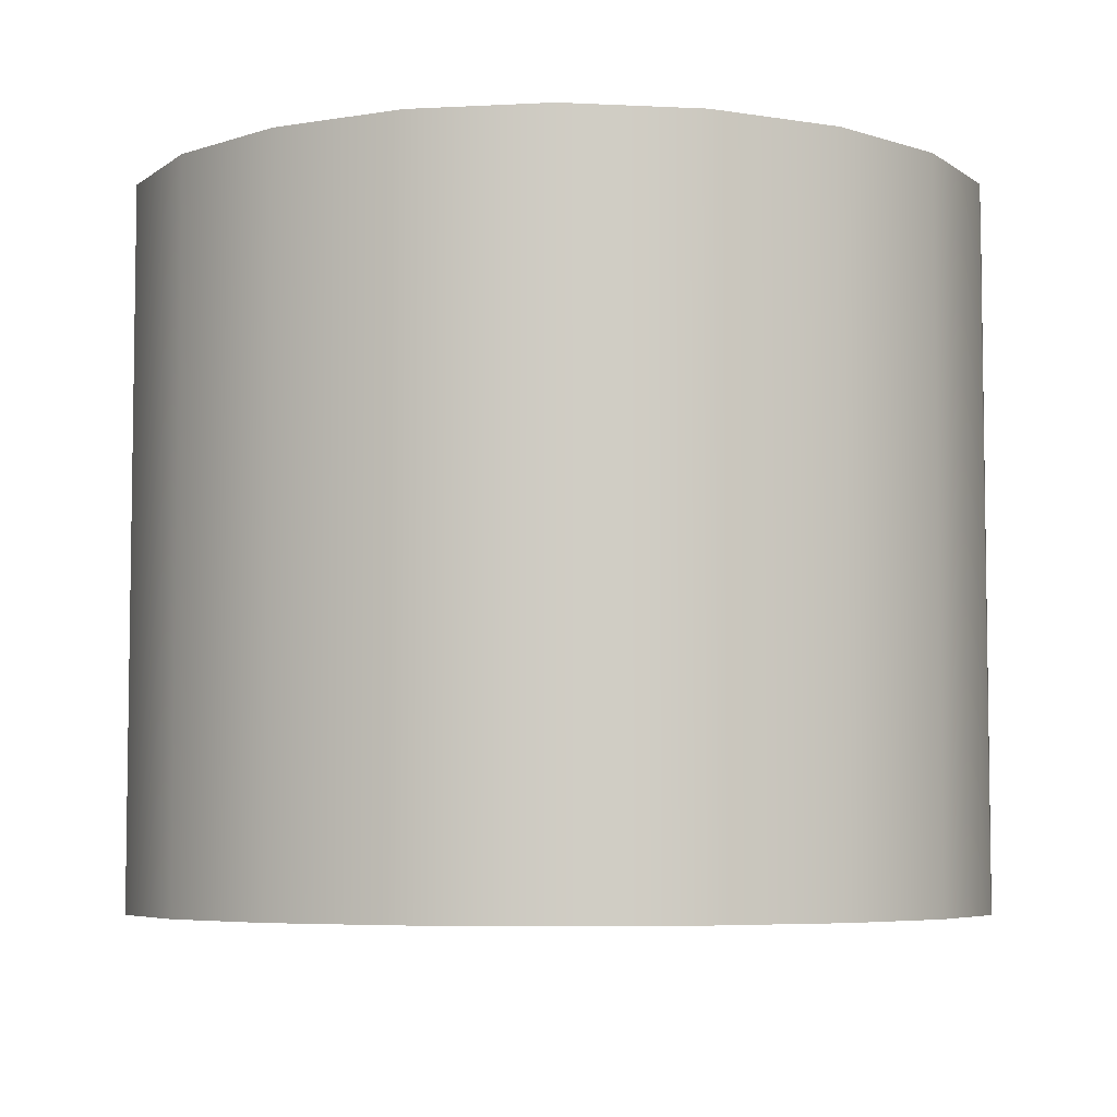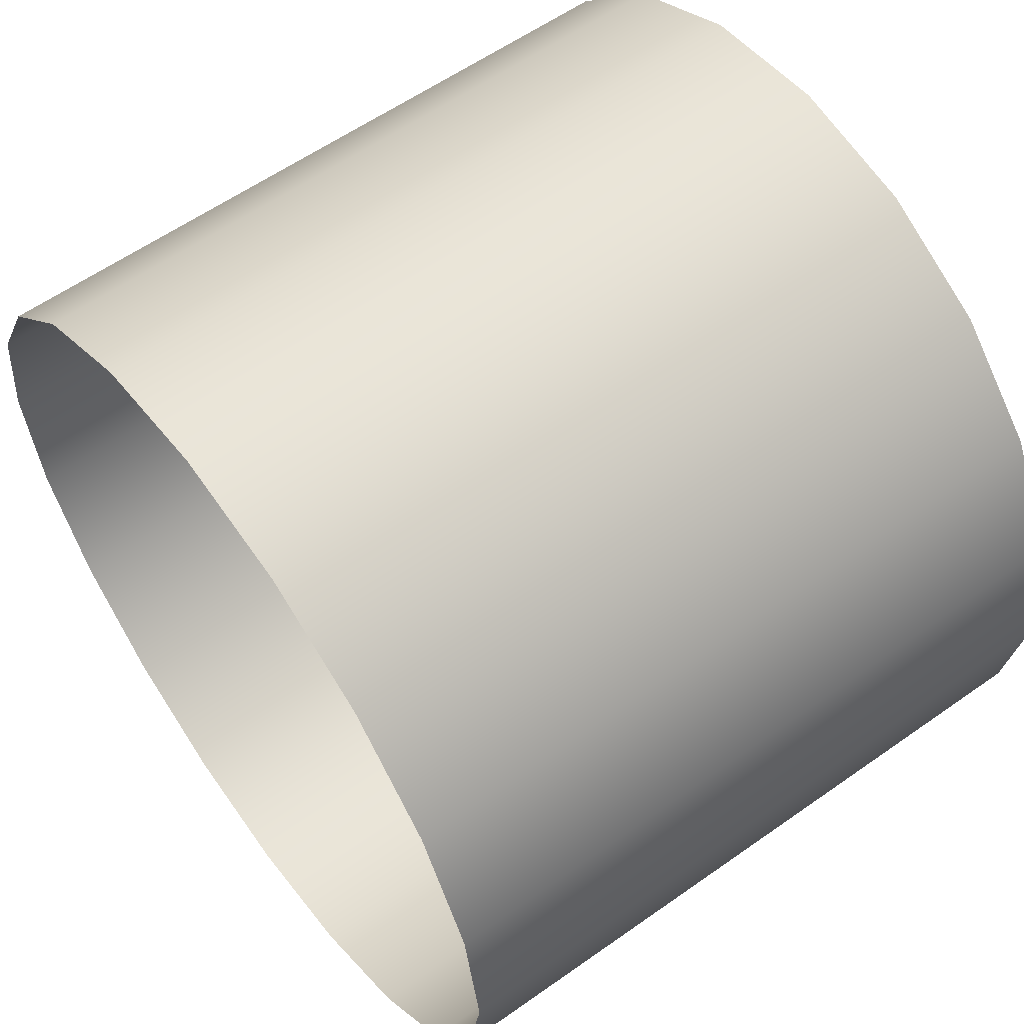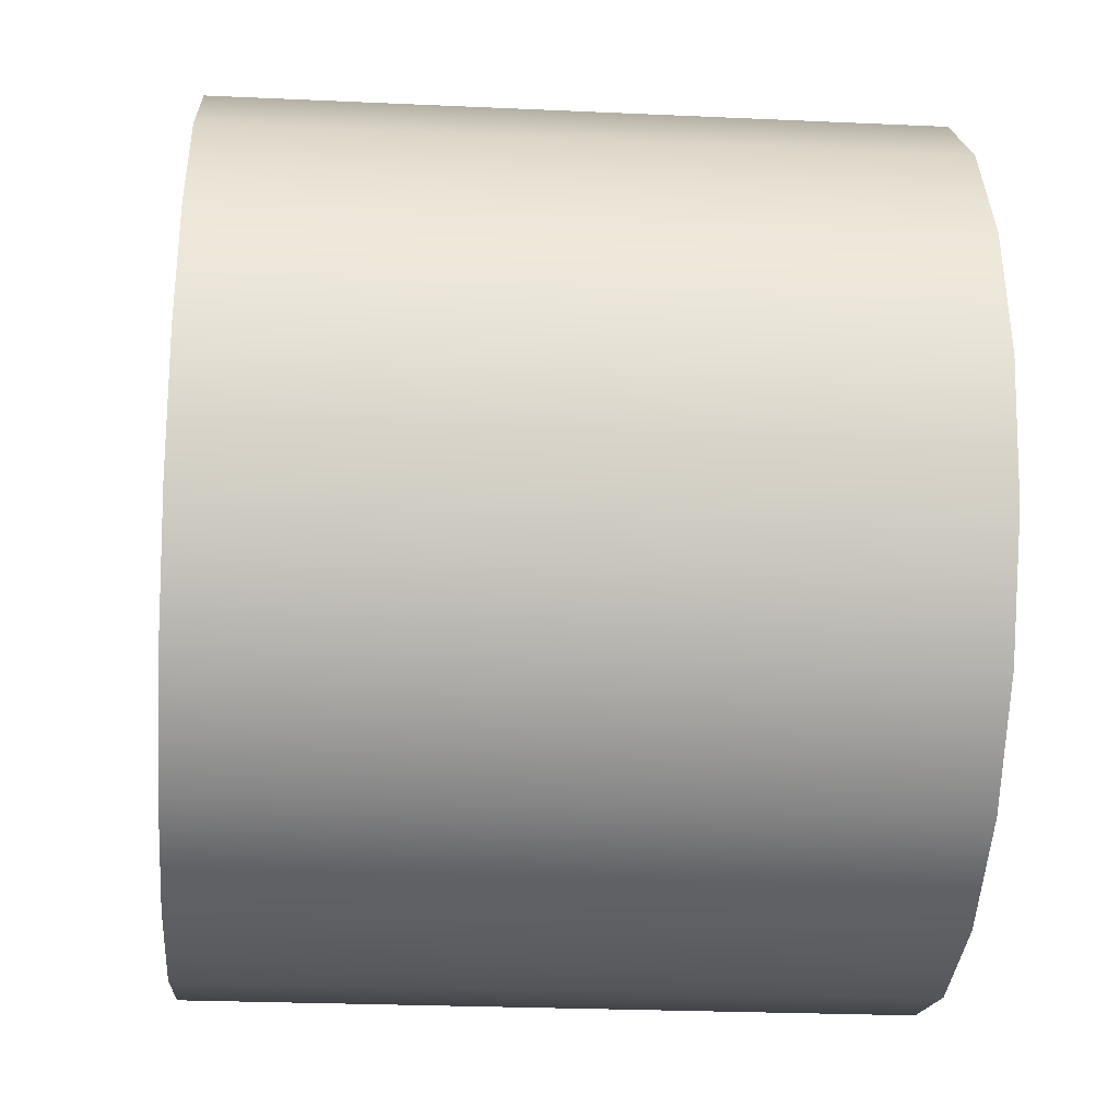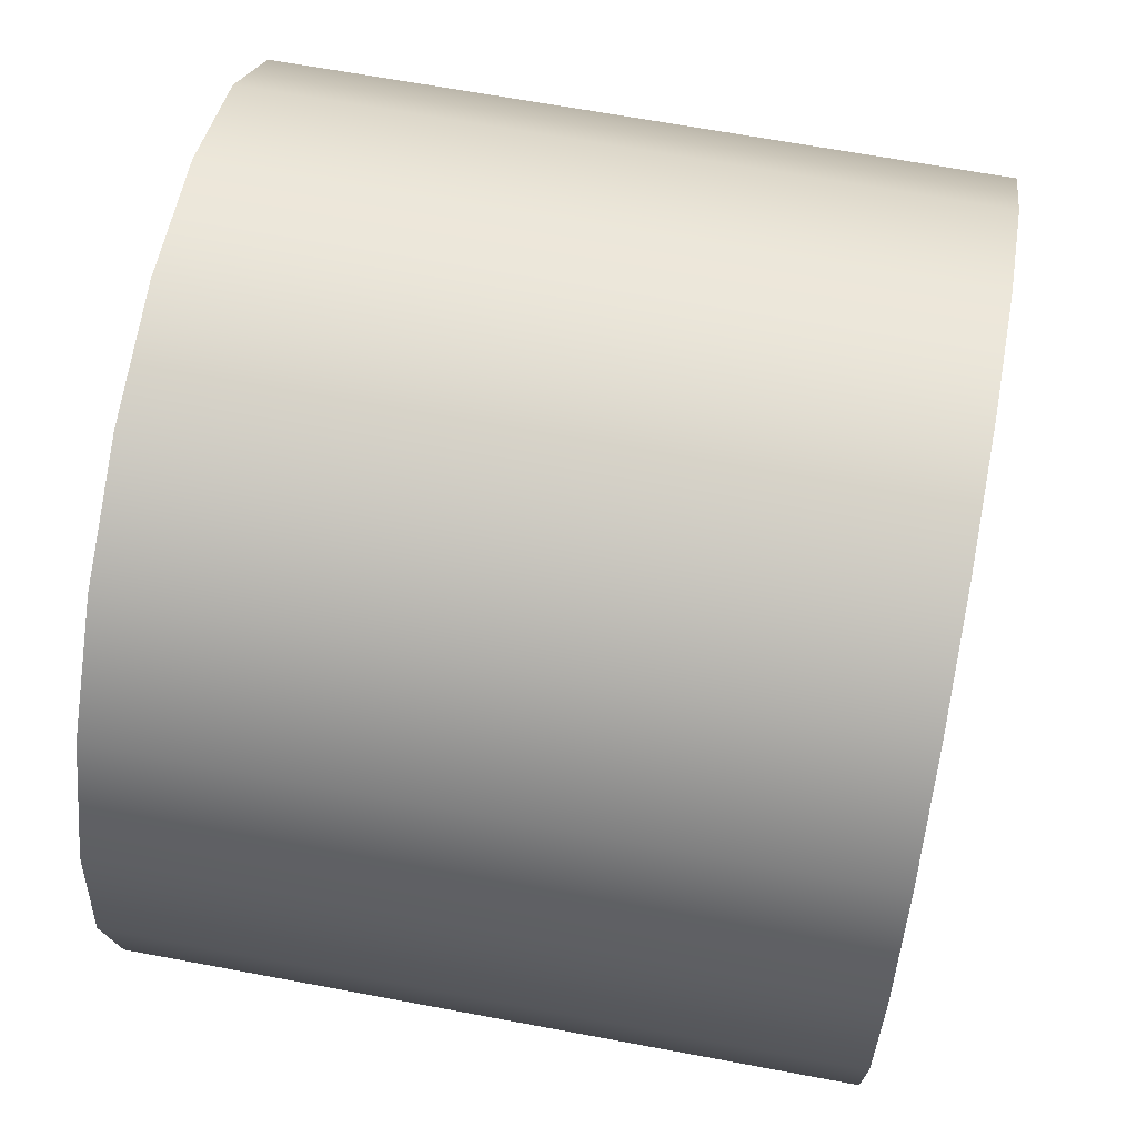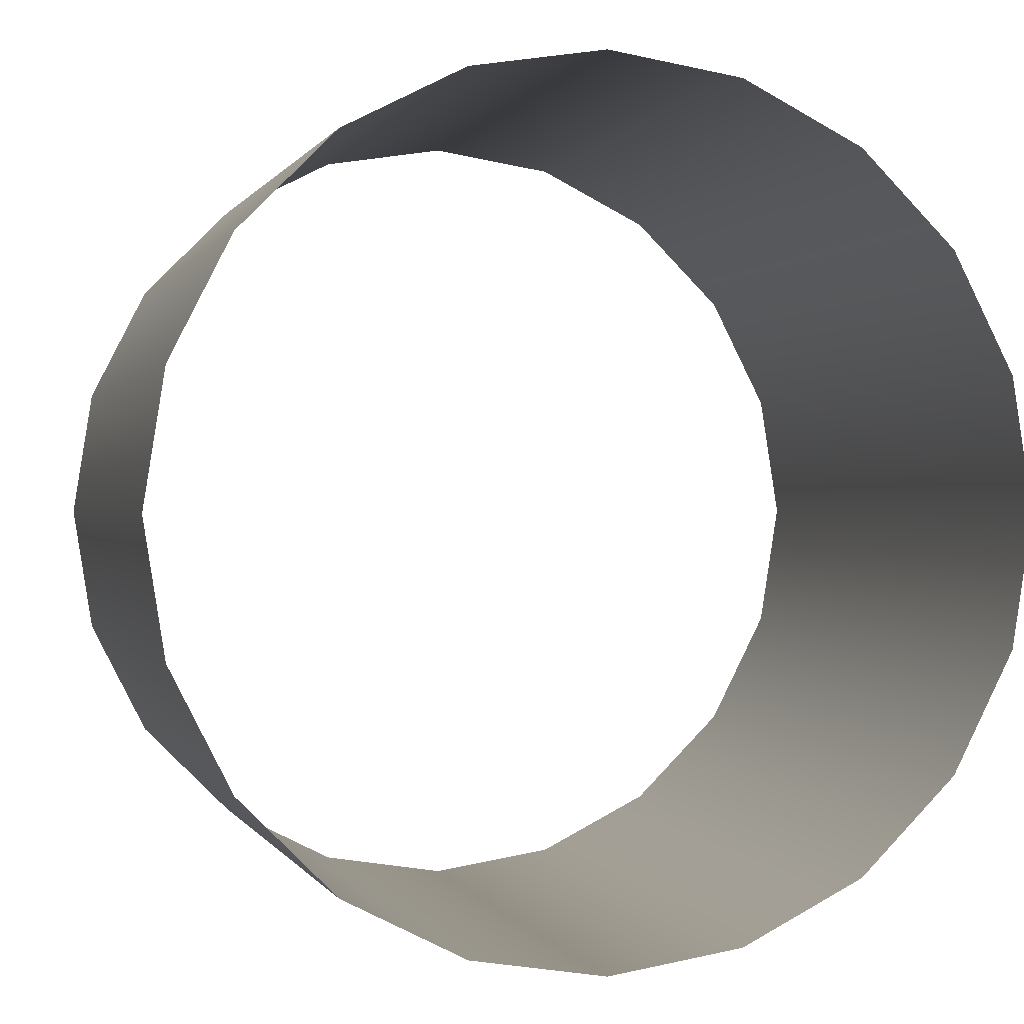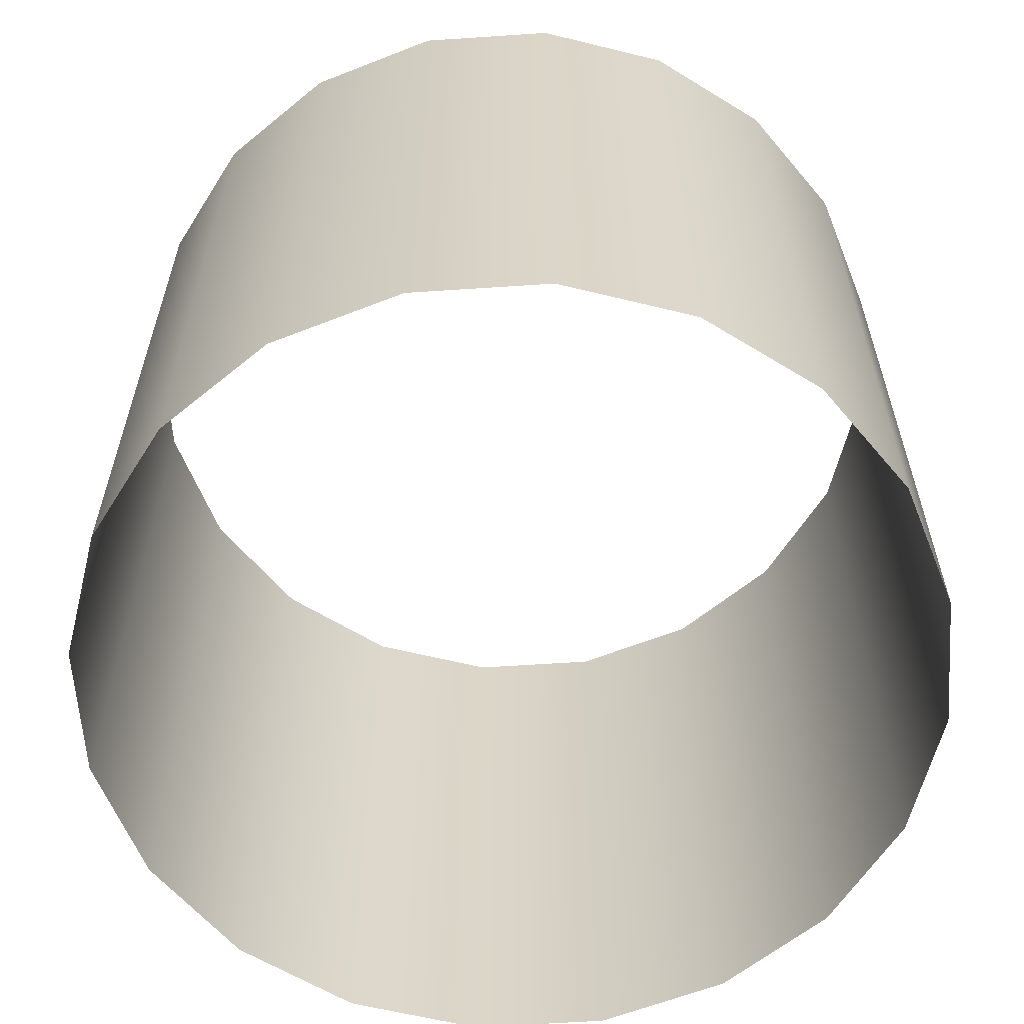
<metadata>
{"format":"obj","ext":"obj","renderer":"f3d","projection":"perspective","resolution":1024,"background":"white","views":[{"elev":-5.7,"azim":-71.7,"up":"+Y"},{"elev":58.9,"azim":53.9,"up":"+Z"},{"elev":-25.3,"azim":85.8,"up":"+Z"},{"elev":65.2,"azim":100.7,"up":"+Z"},{"elev":0.2,"azim":165.4,"up":"+Z"},{"elev":-60.9,"azim":-59.1,"up":"+Y"}]}
</metadata>
<code>
g Level07_Hololight07:default1
v -2614 386.4 -2365
v -2627 386.4 -2390
v -2627 533.6 -2390
v -2614 533.6 -2365
v -2609 386.4 -2337
v -2609 533.6 -2337
v -2614 386.4 -2309
v -2614 533.6 -2309
v -2627 386.4 -2284
v -2627 533.6 -2284
v -2646 386.4 -2264
v -2646 533.6 -2264
v -2672 386.4 -2252
v -2672 533.6 -2252
v -2699 386.4 -2247
v -2699 533.6 -2247
v -2727 386.4 -2252
v -2727 533.6 -2252
v -2752 386.4 -2264
v -2752 533.6 -2264
v -2772 386.4 -2284
v -2772 533.6 -2284
v -2785 386.4 -2309
v -2785 533.6 -2309
v -2789 386.4 -2337
v -2789 533.6 -2337
v -2785 386.4 -2365
v -2785 533.6 -2365
v -2772 386.4 -2390
v -2772 533.6 -2390
v -2752 386.4 -2410
v -2752 533.6 -2410
v -2727 386.4 -2423
v -2727 533.6 -2423
v -2699 386.4 -2427
v -2699 533.6 -2427
v -2672 386.4 -2423
v -2672 533.6 -2423
v -2646 386.4 -2410
v -2646 533.6 -2410
g Level07_Hololight07:pCylinder62 Level07_Hololight07:polySurface611 Level07_Hololight07:polySurface612 Level07_Hololight07:polySurface1
f 1 2 3 4
f 5 1 4 6
f 7 5 6 8
f 9 7 8 10
f 11 9 10 12
f 13 11 12 14
f 15 13 14 16
f 17 15 16 18
f 19 17 18 20
f 21 19 20 22
f 23 21 22 24
f 25 23 24 26
f 27 25 26 28
f 29 27 28 30
f 31 29 30 32
f 33 31 32 34
f 35 33 34 36
f 37 35 36 38
f 39 37 38 40
f 2 39 40 3

</code>
